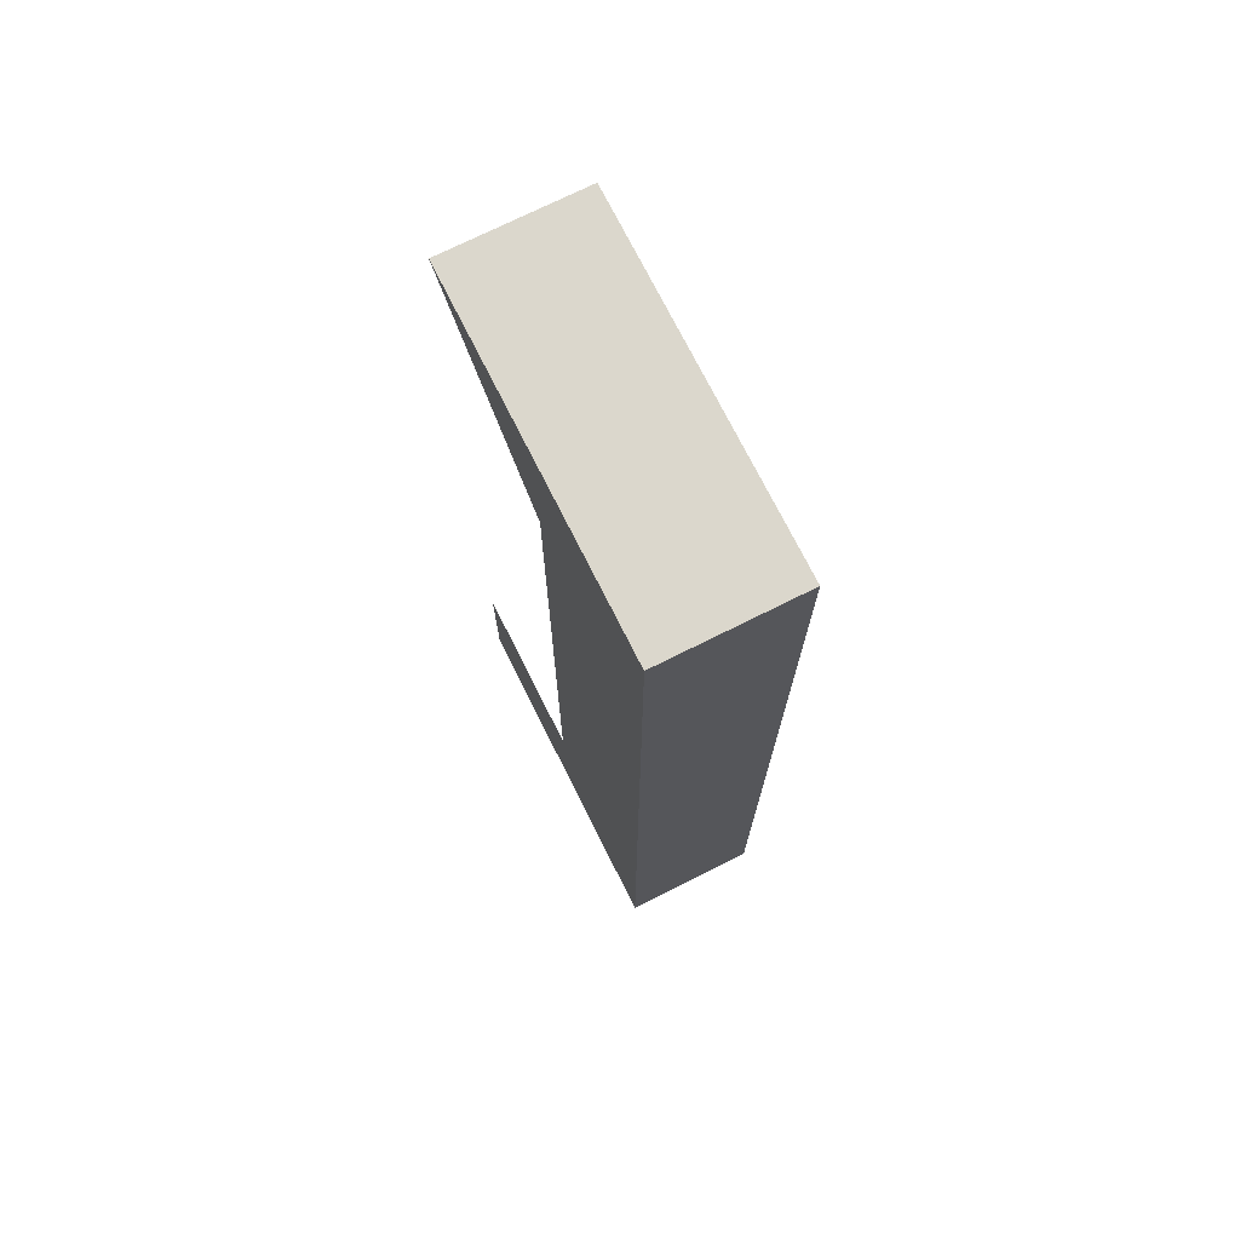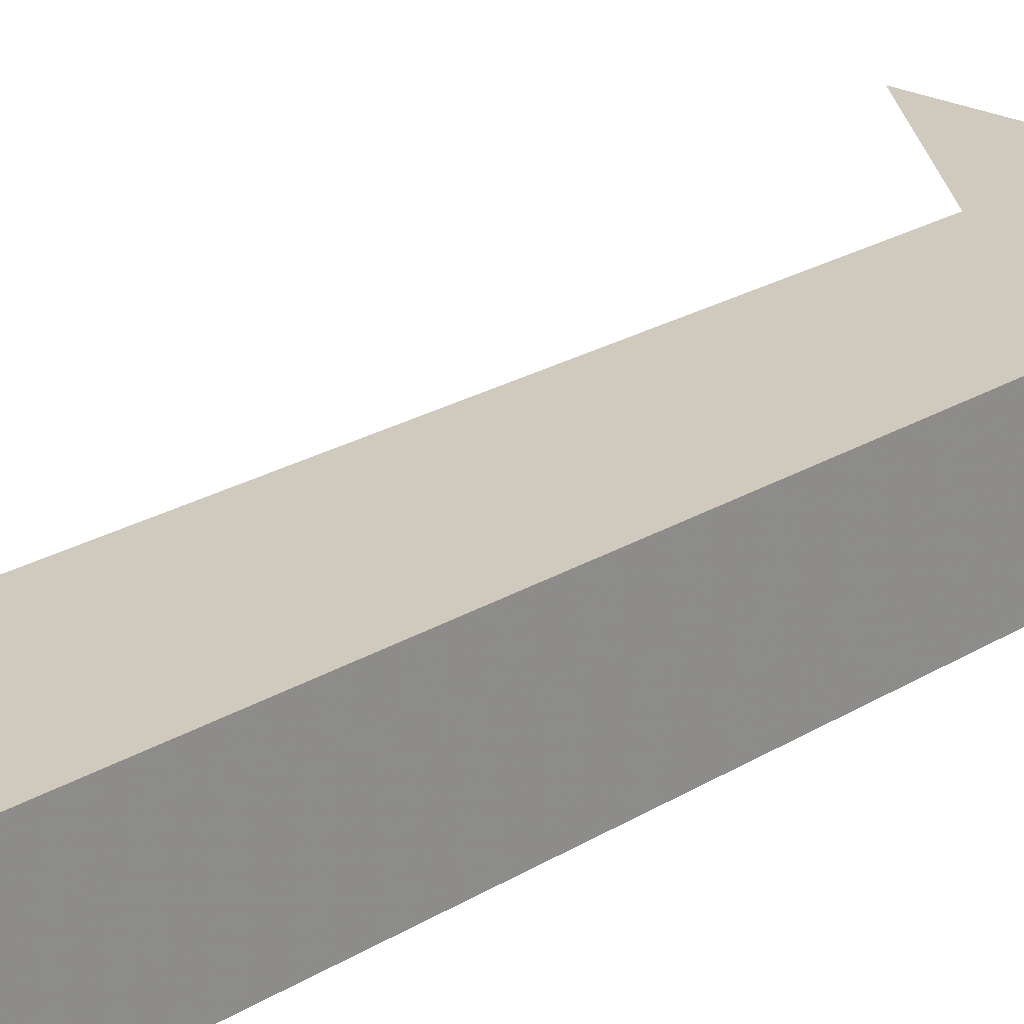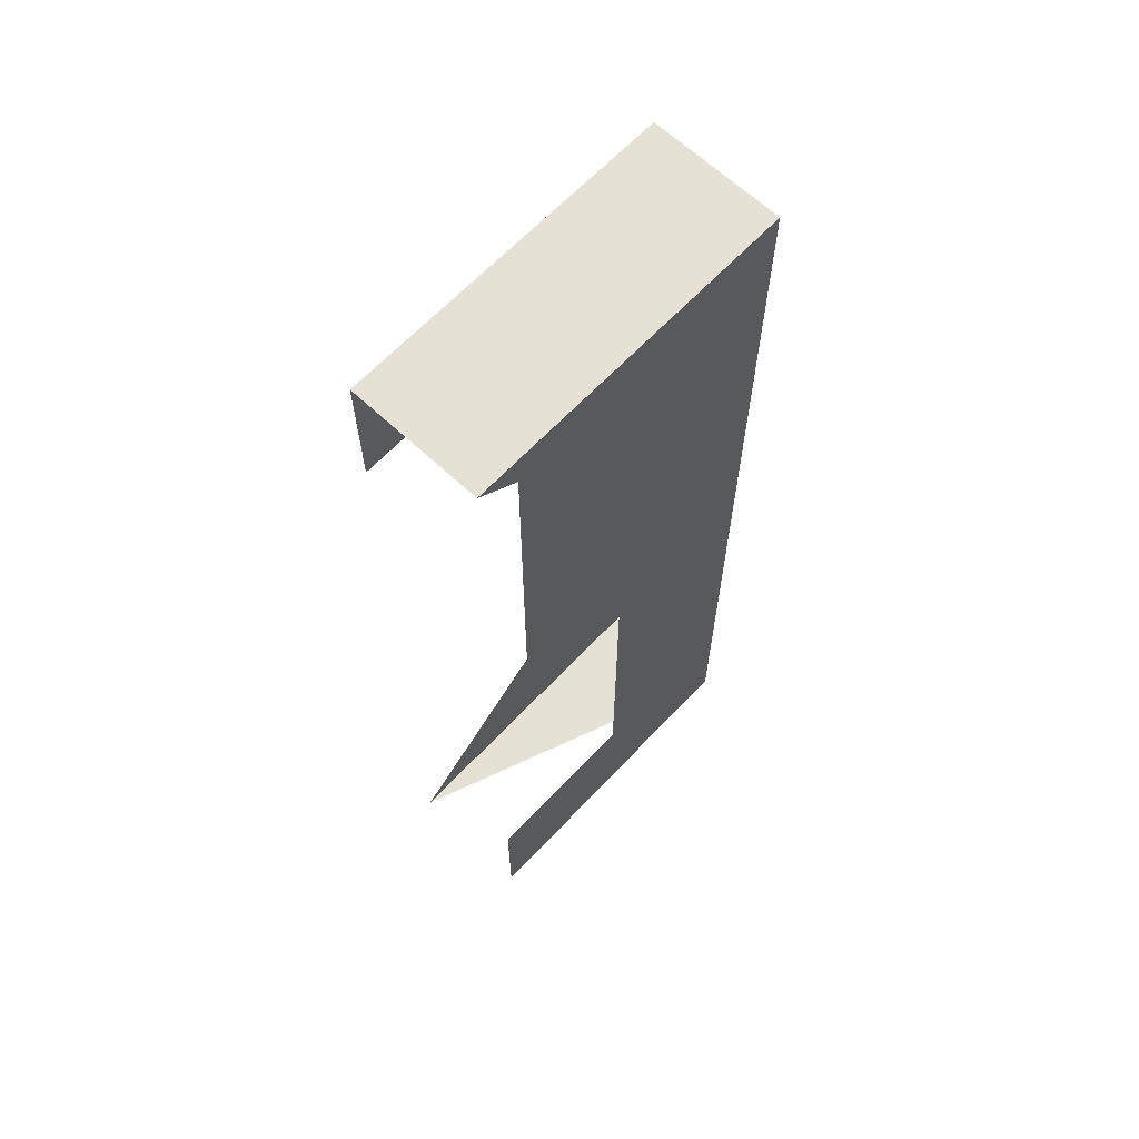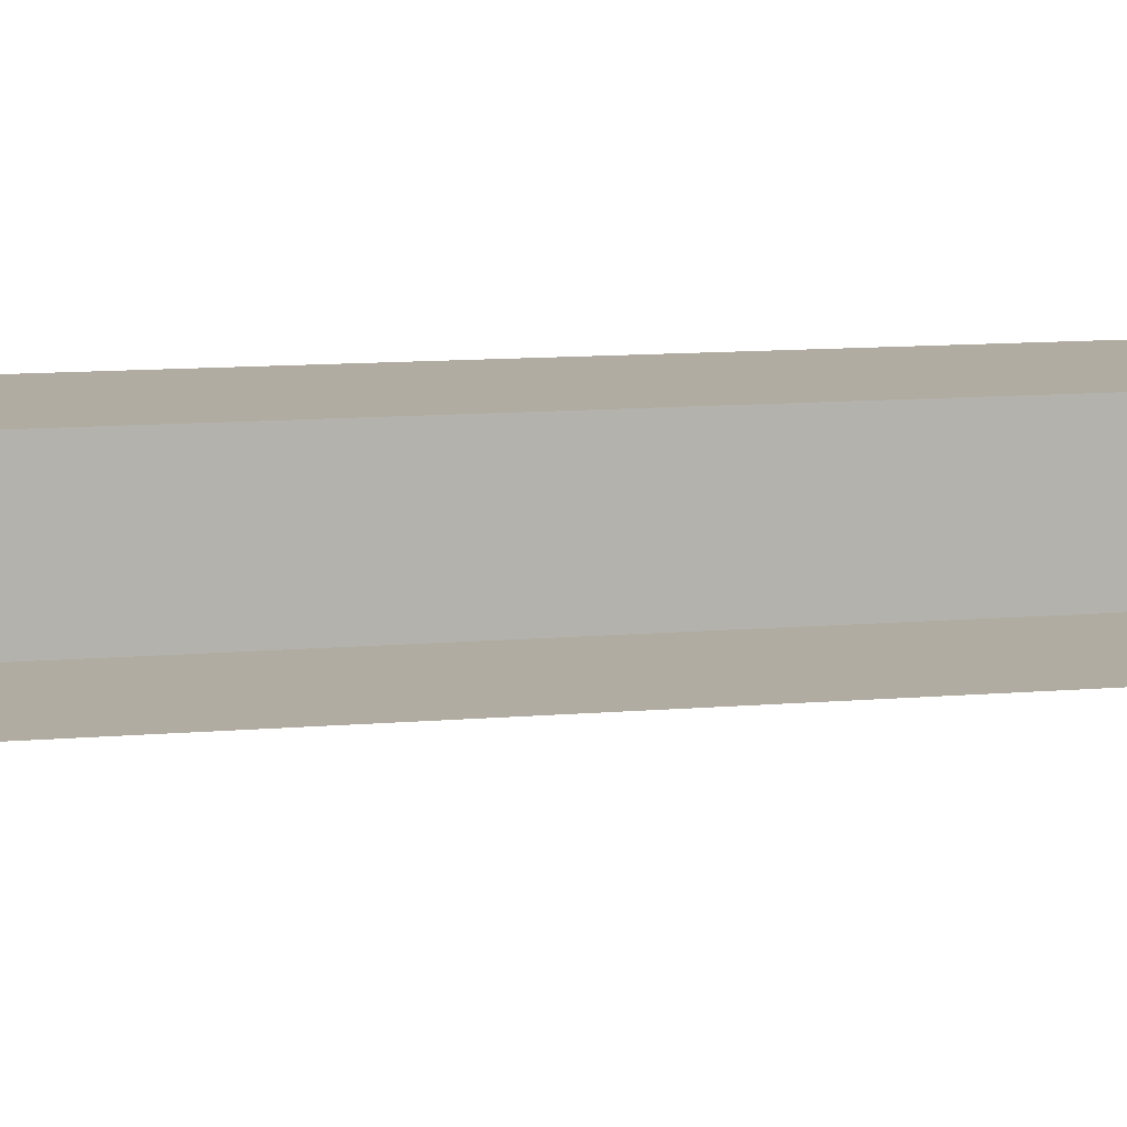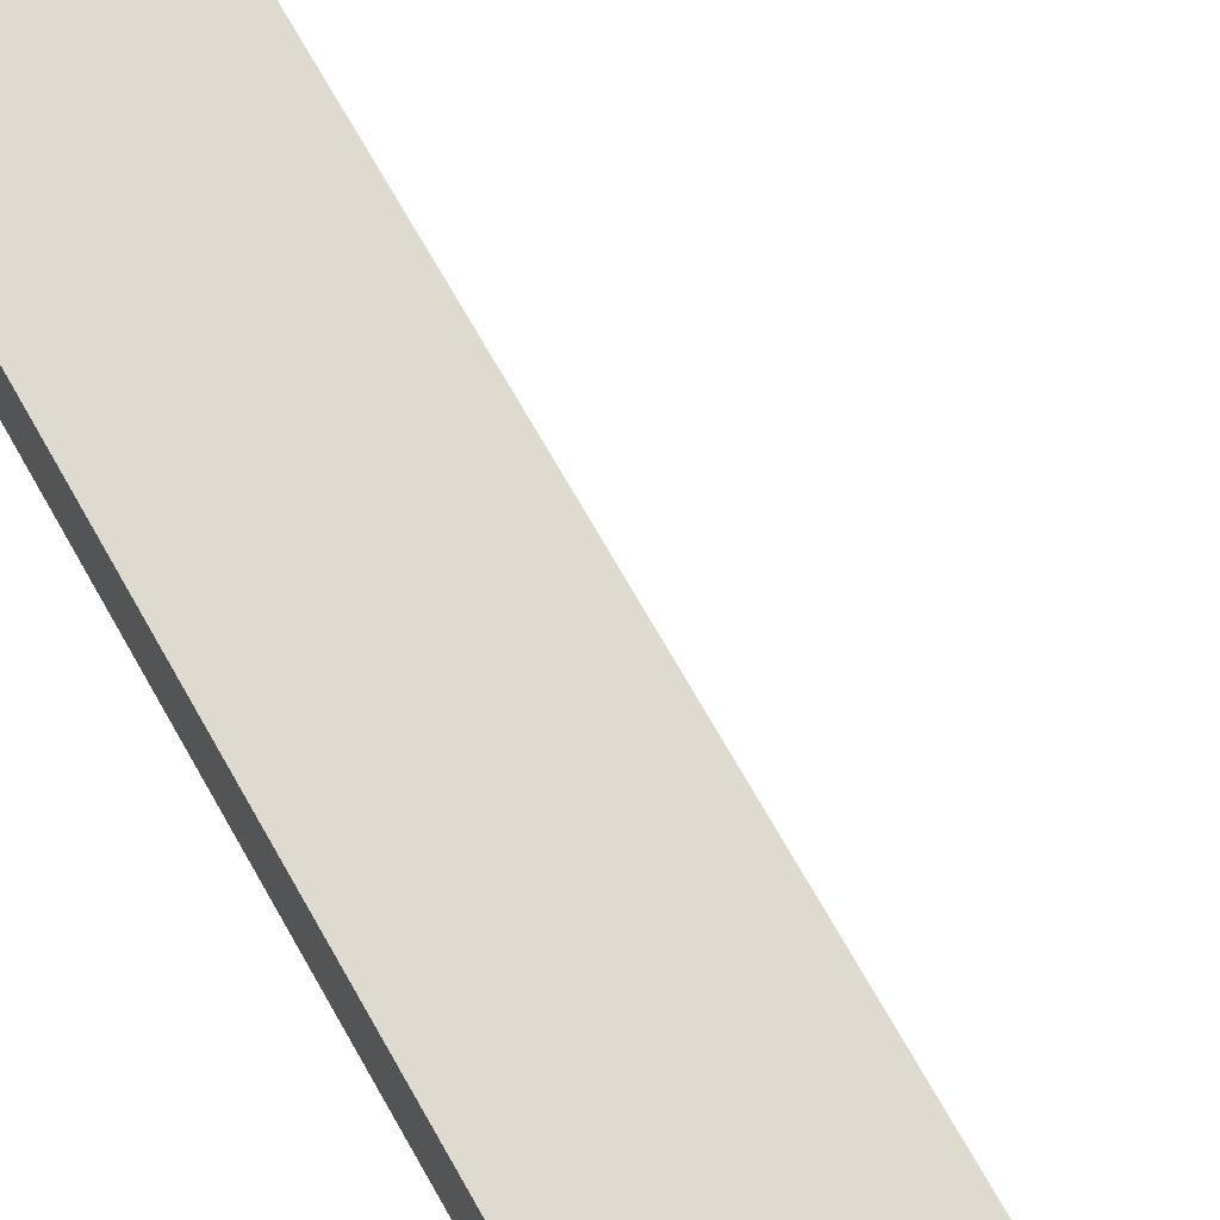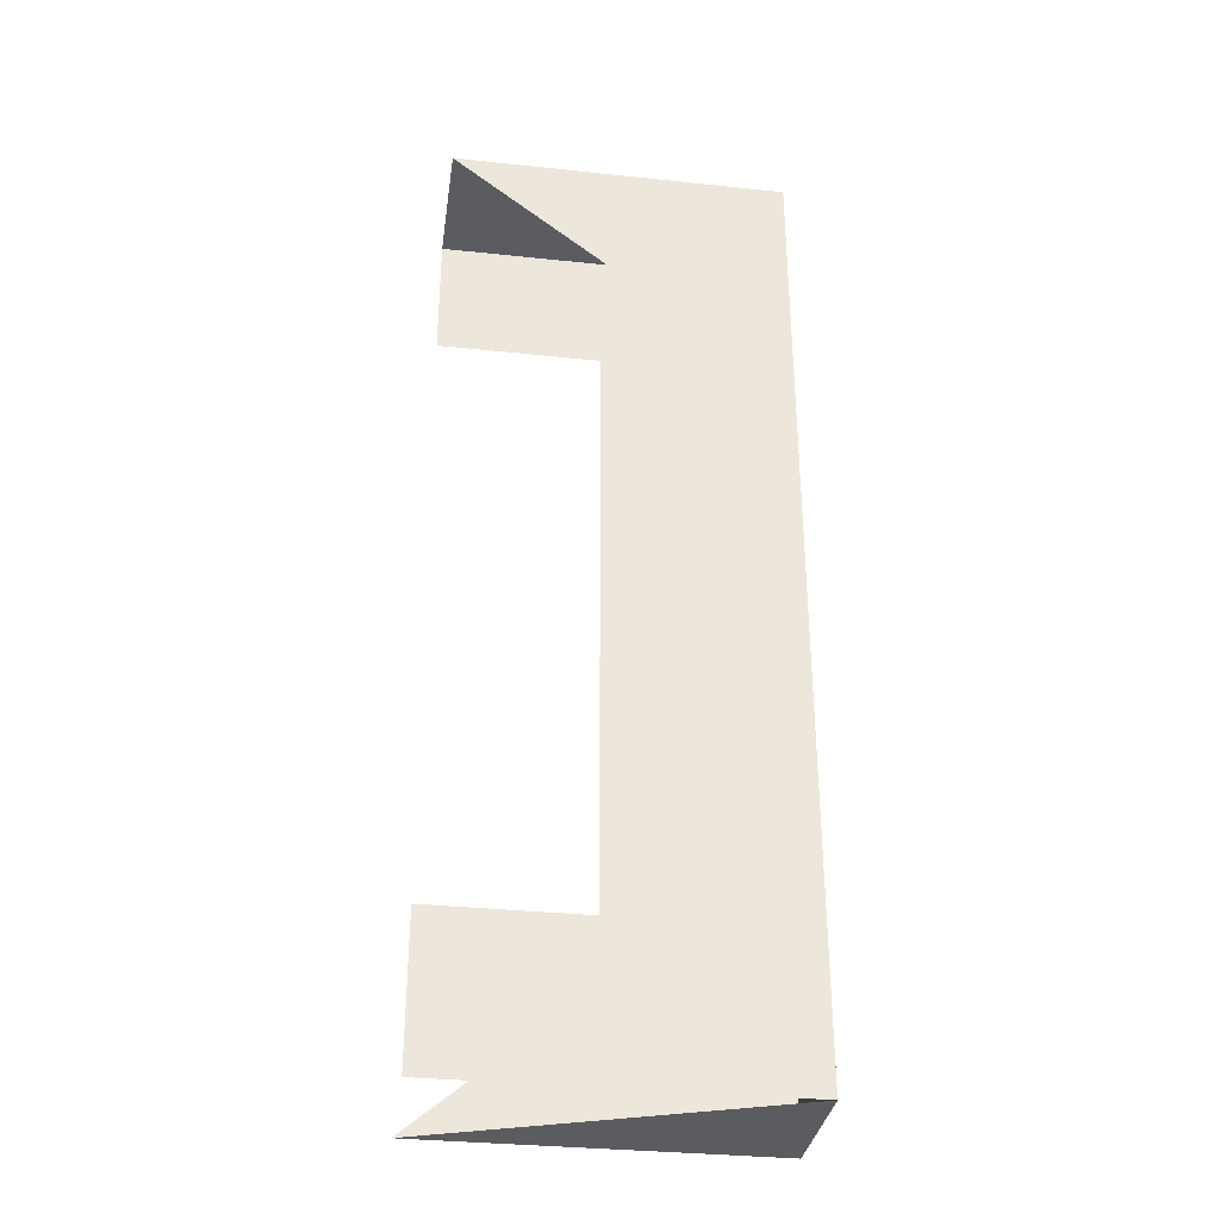
<metadata>
{"format":"obj","ext":"obj","renderer":"f3d","projection":"perspective","resolution":1024,"background":"white","views":[{"elev":73.3,"azim":63.4,"up":"+Z"},{"elev":23.0,"azim":43.8,"up":"+Y"},{"elev":65.0,"azim":-46.7,"up":"+Z"},{"elev":10.2,"azim":-103.0,"up":"+Y"},{"elev":70.7,"azim":150.5,"up":"+Y"},{"elev":-33.6,"azim":-8.2,"up":"+Z"}]}
</metadata>
<code>
v -0.02777 -0.01446 -0.1077
v -0.02777 -0.01446 -0.1077
v -0.02777 0.01415 -0.1077
v -0.02777 0.01415 -0.1077
v -0.02777 0.01415 -0.1077
v -0.02777 0.01415 -0.1077
v -0.02777 -0.01446 -0.07661
v -0.02777 -0.01446 -0.07661
v 0.04489 -0.01446 -0.1077
v 0.04489 -0.01446 -0.1077
v 0.04489 -0.01446 -0.1077
v 0.04489 -0.01446 -0.1077
v 0.04489 -0.01446 -0.1077
v 0.04489 -0.01446 -0.1077
v 0.04489 0.01415 -0.1077
v 0.04489 0.01415 -0.1077
v 0.04489 0.01415 -0.1077
v 0.04489 0.01415 -0.1077
v 0.04489 0.01415 -0.1077
v 0.04489 0.01415 -0.1077
v 0.008562 -0.01446 -0.07661
v 0.008562 -0.01446 -0.07661
v -0.02777 0.01415 0.07199
v -0.02777 0.01415 0.07199
v -0.02777 -0.01446 0.1006
v -0.02777 -0.01446 0.1006
v -0.02777 -0.01446 0.1006
v -0.02777 -0.01446 0.1006
v 0.008562 0.01415 -0.07661
v 0.008562 0.01415 -0.07661
v 0.04489 0.01415 0.1006
v 0.04489 0.01415 0.1006
v 0.04489 0.01415 0.1006
v 0.04489 0.01415 0.1006
v 0.04489 0.01415 0.1006
v 0.04489 0.01415 0.1006
v 0.008562 -0.01446 0.07199
v 0.008562 -0.01446 0.07199
v 0.04489 -0.01446 0.1006
v 0.04489 -0.01446 0.1006
v 0.04489 -0.01446 0.1006
v 0.04489 -0.01446 0.1006
v 0.04489 -0.01446 0.1006
v 0.04489 -0.01446 0.1006
v -0.02777 0.01415 0.1006
v -0.02777 0.01415 0.1006
v -0.02777 0.01415 0.1006
v -0.02777 0.01415 0.1006
v 0.008562 0.01415 0.07199
v 0.008562 0.01415 0.07199
f 12 8 2
f 1 7 14
f 11 4 20
f 15 6 13
f 8 12 22
f 21 14 7
f 5 29 18
f 19 30 3
f 32 10 17
f 16 9 35
f 22 12 38
f 37 14 21
f 18 29 36
f 34 30 19
f 10 32 41
f 43 35 9
f 40 38 12
f 14 37 42
f 25 38 40
f 42 37 28
f 50 36 29
f 30 34 49
f 33 27 44
f 39 26 31
f 36 24 47
f 46 23 34
f 24 36 50
f 49 34 23
f 27 33 48
f 45 31 26

</code>
